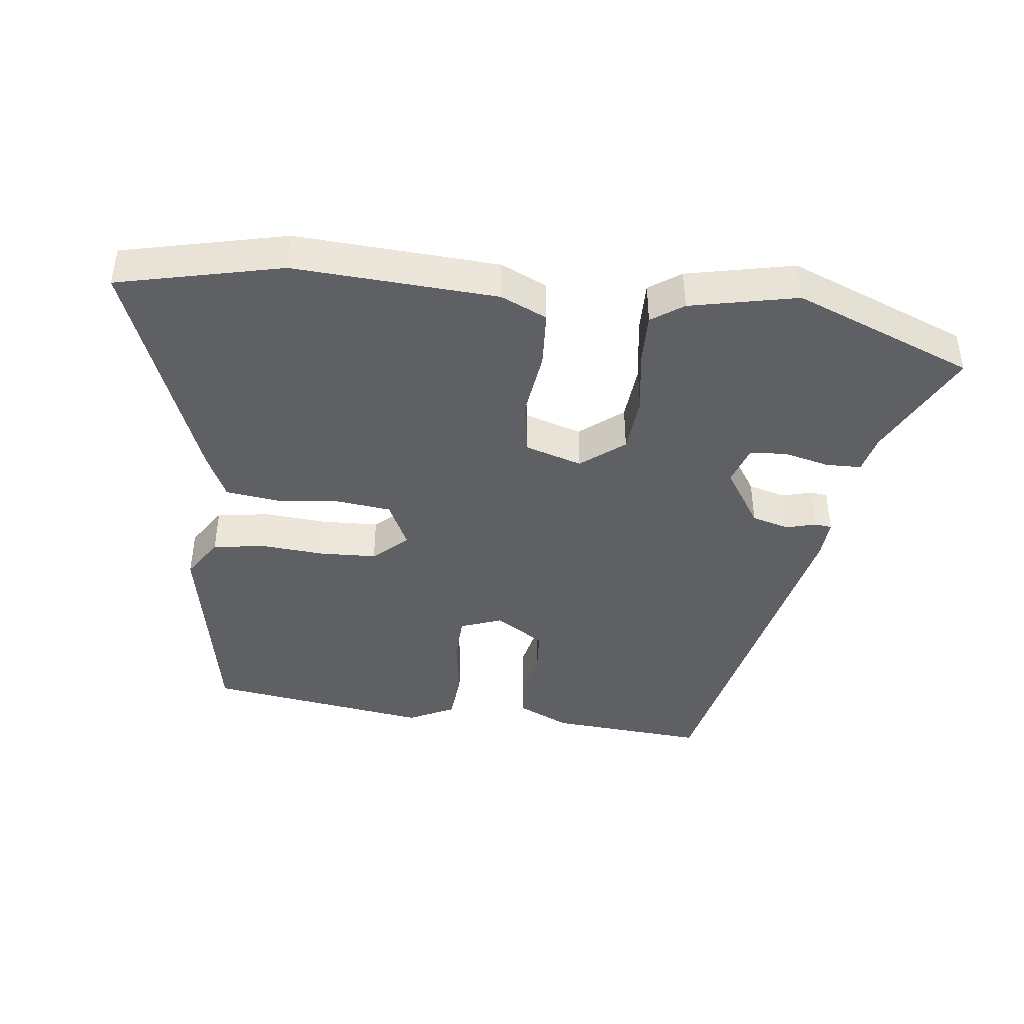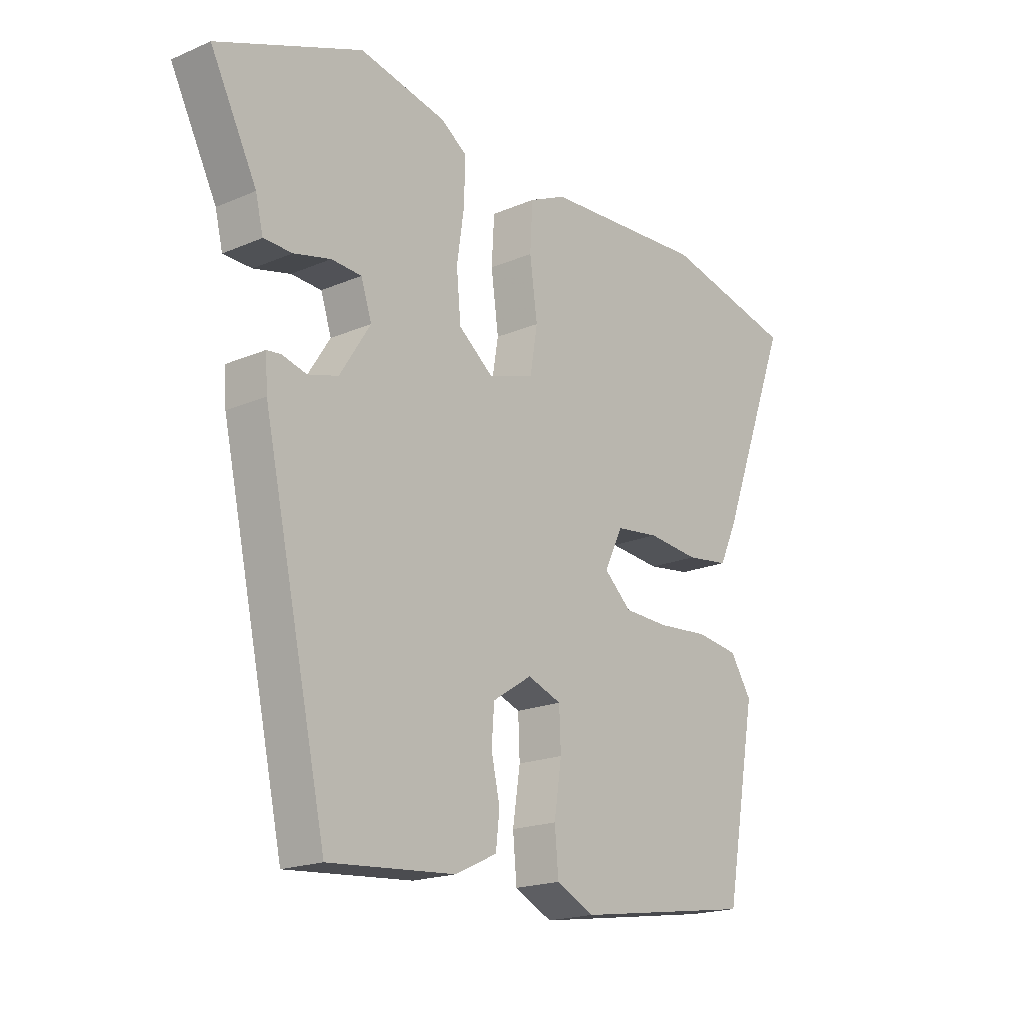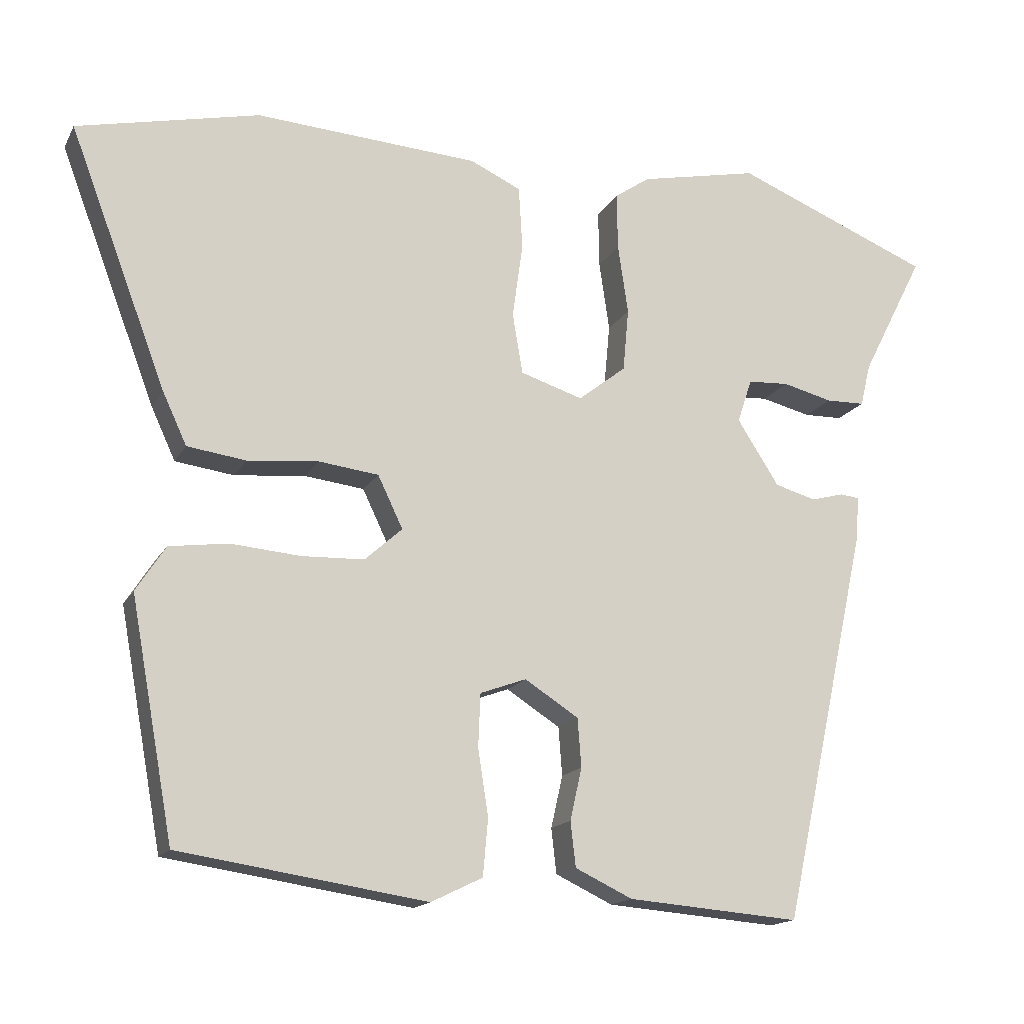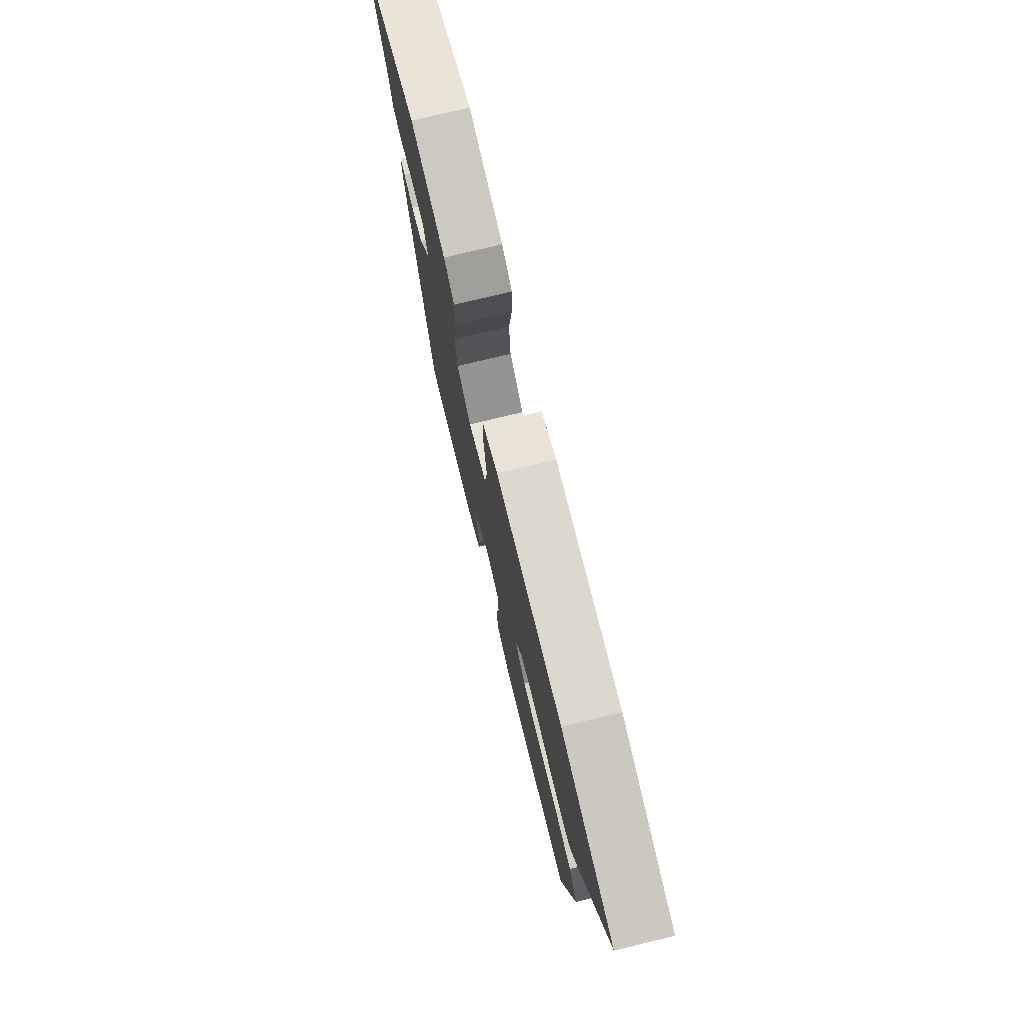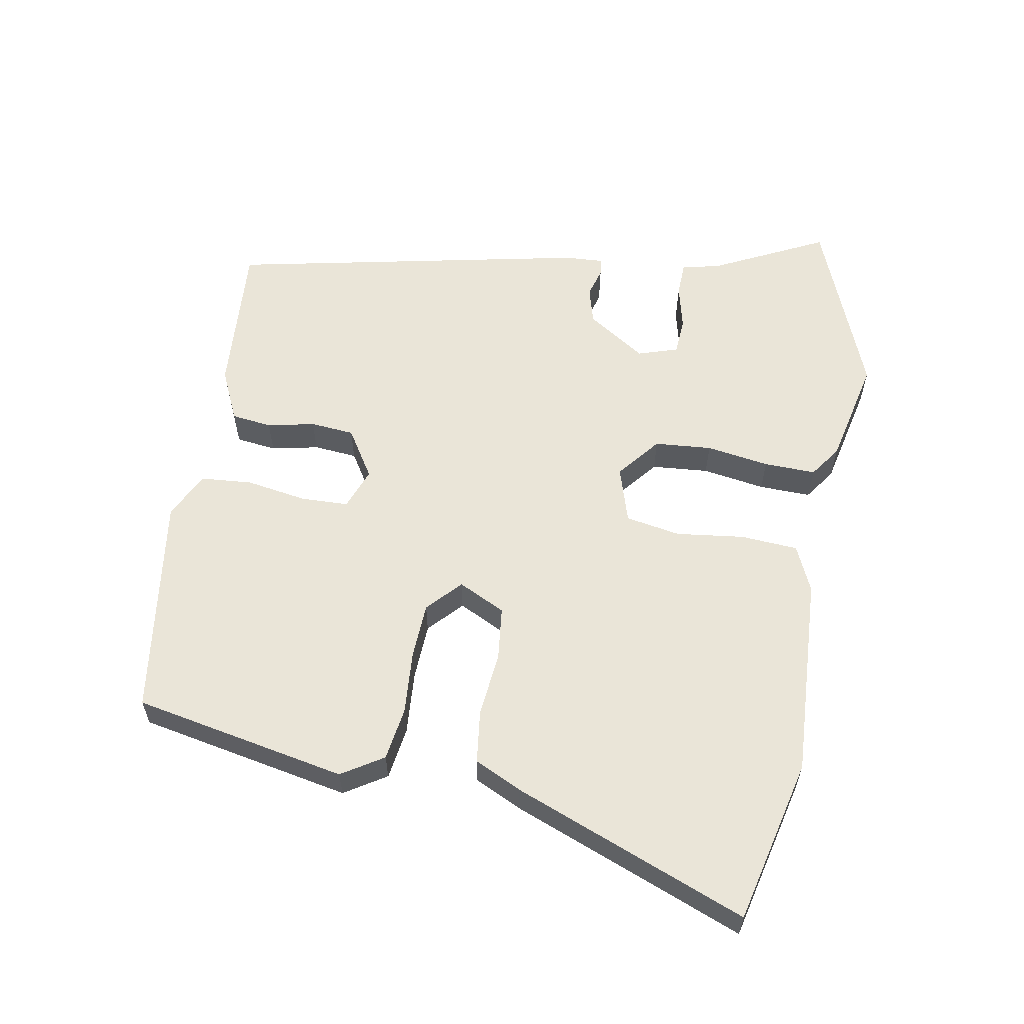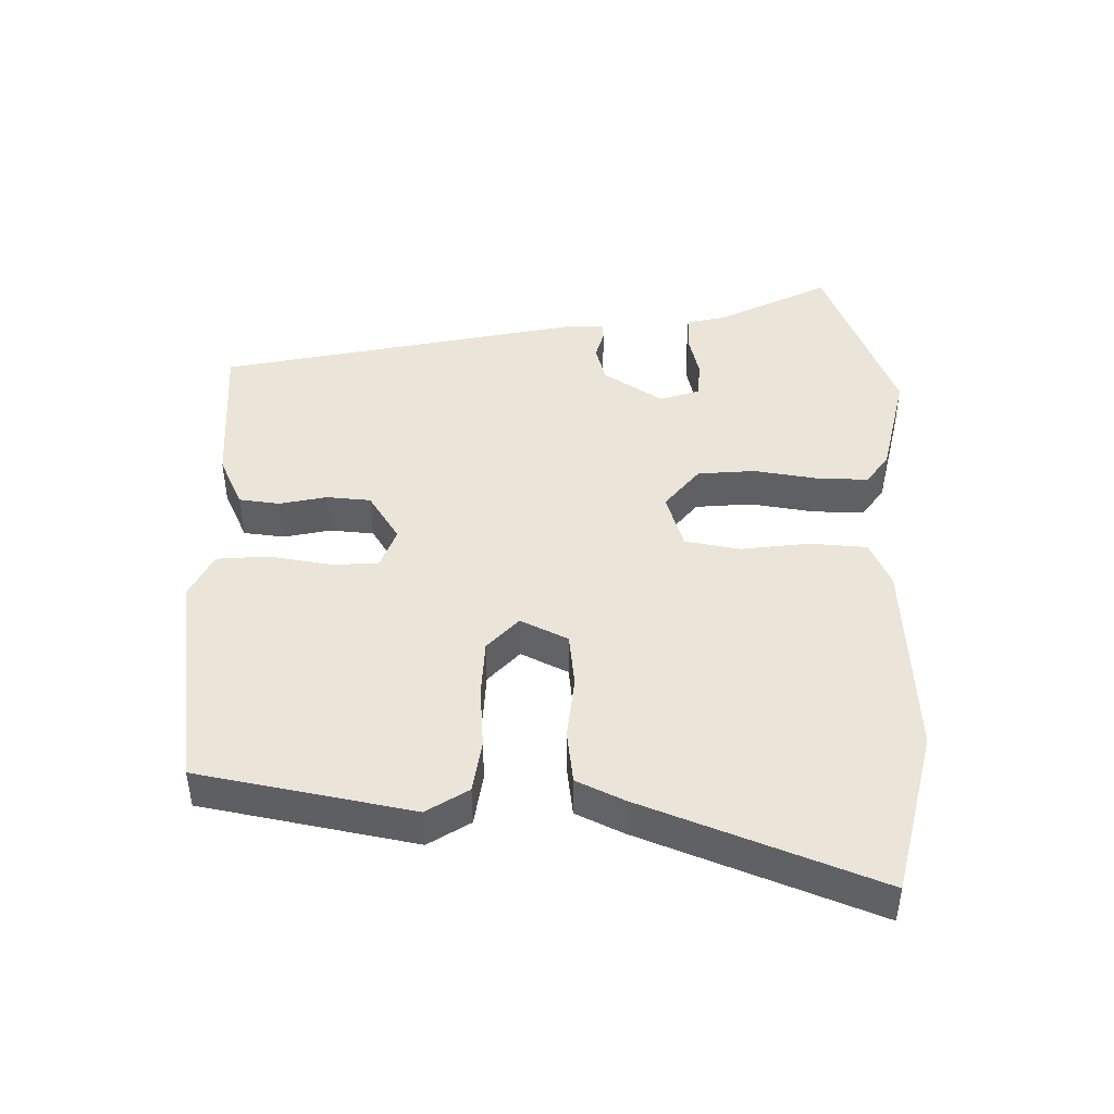
<metadata>
{"format":"obj","ext":"obj","renderer":"f3d","projection":"perspective","resolution":1024,"background":"white","views":[{"elev":-42.1,"azim":-6.5,"up":"+Y"},{"elev":-19.0,"azim":129.0,"up":"+Z"},{"elev":-15.9,"azim":-20.0,"up":"+Z"},{"elev":75.9,"azim":-103.6,"up":"+Z"},{"elev":58.7,"azim":-79.2,"up":"+Y"},{"elev":44.6,"azim":-88.5,"up":"+Y"}]}
</metadata>
<code>
v -0.619 0.07 0.473
v -0.371 0.07 0.529
v -0.066 0.07 0.509
v 0.003 0.07 0.477
v 0.008 0.07 0.391
v -0.006 0.07 0.289
v 0.008 0.07 0.206
v 0.093 0.07 0.179
v 0.158 0.07 0.23
v 0.166 0.07 0.316
v 0.152 0.07 0.411
v 0.151 0.07 0.489
v 0.199 0.07 0.522
v 0.361 0.07 0.556
v 0.63 0.07 0.447
v 0.544 0.07 0.279
v 0.53 0.07 0.221
v 0.477 0.07 0.22
v 0.409 0.07 0.237
v 0.353 0.07 0.234
v 0.333 0.07 0.174
v 0.39 0.07 0.085
v 0.446 0.07 0.069
v 0.491 0.07 0.081
v 0.517 0.07 0.078
v 0.513 0.07 0.019
v 0.394 0.07 -0.522
v 0.159 0.07 -0.503
v 0.081 0.07 -0.466
v 0.074 0.07 -0.405
v 0.09 0.07 -0.334
v 0.085 0.07 -0.268
v 0.012 0.07 -0.221
v -0.051 0.07 -0.244
v -0.054 0.07 -0.316
v -0.04 0.07 -0.407
v -0.047 0.07 -0.484
v -0.117 0.07 -0.518
v -0.453 0.07 -0.467
v -0.512 0.07 -0.146
v -0.472 0.07 -0.084
v -0.392 0.07 -0.073
v -0.297 0.07 -0.081
v -0.212 0.07 -0.078
v -0.161 0.07 -0.032
v -0.195 0.07 0.039
v -0.276 0.07 0.049
v -0.373 0.07 0.04
v -0.453 0.07 0.051
v -0.486 0.07 0.122
v -0.619 0 0.473
v -0.371 0 0.529
v -0.066 0 0.509
v 0.003 0 0.477
v 0.008 0 0.391
v -0.006 0 0.289
v 0.008 0 0.206
v 0.093 0 0.179
v 0.158 0 0.23
v 0.166 0 0.316
v 0.152 0 0.411
v 0.151 0 0.489
v 0.199 0 0.522
v 0.361 0 0.556
v 0.63 0 0.447
v 0.544 0 0.279
v 0.53 0 0.221
v 0.477 0 0.22
v 0.409 0 0.237
v 0.353 0 0.234
v 0.333 0 0.174
v 0.39 0 0.085
v 0.446 0 0.069
v 0.491 0 0.081
v 0.517 0 0.078
v 0.513 0 0.019
v 0.394 0 -0.522
v 0.159 0 -0.503
v 0.081 0 -0.466
v 0.074 0 -0.405
v 0.09 0 -0.334
v 0.085 0 -0.268
v 0.012 0 -0.221
v -0.051 0 -0.244
v -0.054 0 -0.316
v -0.04 0 -0.407
v -0.047 0 -0.484
v -0.117 0 -0.518
v -0.453 0 -0.467
v -0.512 0 -0.146
v -0.472 0 -0.084
v -0.392 0 -0.073
v -0.297 0 -0.081
v -0.212 0 -0.078
v -0.161 0 -0.032
v -0.195 0 0.039
v -0.276 0 0.049
v -0.373 0 0.04
v -0.453 0 0.051
v -0.486 0 0.122
f 4 5 6
f 3 4 6
f 2 3 6
f 1 2 6
f 50 1 6
f 49 50 6
f 48 49 6
f 47 48 6
f 46 47 6 7
f 45 46 7 8
f 44 45 8 9
f 41 42 43
f 40 41 43
f 39 40 43
f 38 39 43
f 37 38 43
f 36 37 43
f 35 36 43
f 34 35 43 44
f 33 34 44 9
f 29 30 31
f 28 29 31
f 27 28 31
f 26 27 31
f 25 26 31
f 24 25 31
f 23 24 31
f 22 23 31 32
f 32 33 9
f 22 32 9
f 21 22 9
f 16 17 18 19
f 16 19 20
f 15 16 20
f 14 15 20
f 13 14 20
f 12 13 20
f 11 12 20
f 10 11 20
f 9 10 20 21
f 56 55 54
f 56 54 53
f 56 53 52
f 56 52 51
f 56 51 100
f 56 100 99
f 56 99 98
f 56 98 97
f 57 56 97 96
f 58 57 96 95
f 59 58 95 94
f 93 92 91
f 93 91 90
f 93 90 89
f 93 89 88
f 93 88 87
f 93 87 86
f 93 86 85
f 94 93 85 84
f 59 94 84 83
f 81 80 79
f 81 79 78
f 81 78 77
f 81 77 76
f 81 76 75
f 81 75 74
f 81 74 73
f 82 81 73 72
f 59 83 82
f 59 82 72
f 59 72 71
f 69 68 67 66
f 70 69 66
f 70 66 65
f 70 65 64
f 70 64 63
f 70 63 62
f 70 62 61
f 70 61 60
f 71 70 60 59
f 1 51 52 2
f 2 52 53 3
f 3 53 54 4
f 4 54 55 5
f 5 55 56 6
f 6 56 57 7
f 7 57 58 8
f 8 58 59 9
f 9 59 60 10
f 10 60 61 11
f 11 61 62 12
f 12 62 63 13
f 13 63 64 14
f 14 64 65 15
f 15 65 66 16
f 16 66 67 17
f 17 67 68 18
f 18 68 69 19
f 19 69 70 20
f 20 70 71 21
f 21 71 72 22
f 22 72 73 23
f 23 73 74 24
f 24 74 75 25
f 25 75 76 26
f 26 76 77 27
f 27 77 78 28
f 28 78 79 29
f 29 79 80 30
f 30 80 81 31
f 31 81 82 32
f 32 82 83 33
f 33 83 84 34
f 34 84 85 35
f 35 85 86 36
f 36 86 87 37
f 37 87 88 38
f 38 88 89 39
f 39 89 90 40
f 40 90 91 41
f 41 91 92 42
f 42 92 93 43
f 43 93 94 44
f 44 94 95 45
f 45 95 96 46
f 46 96 97 47
f 47 97 98 48
f 48 98 99 49
f 49 99 100 50
f 50 100 51 1

</code>
